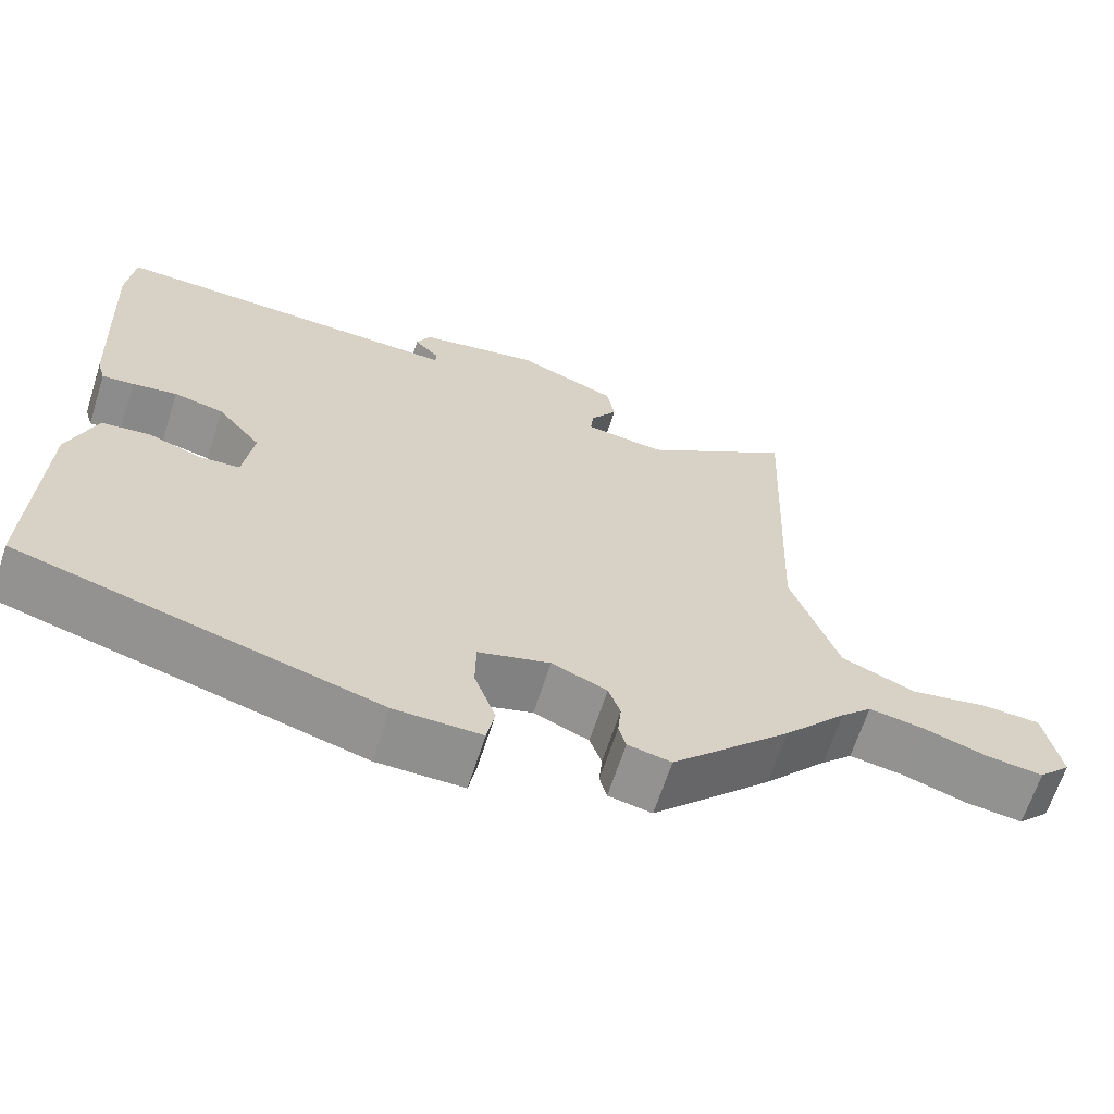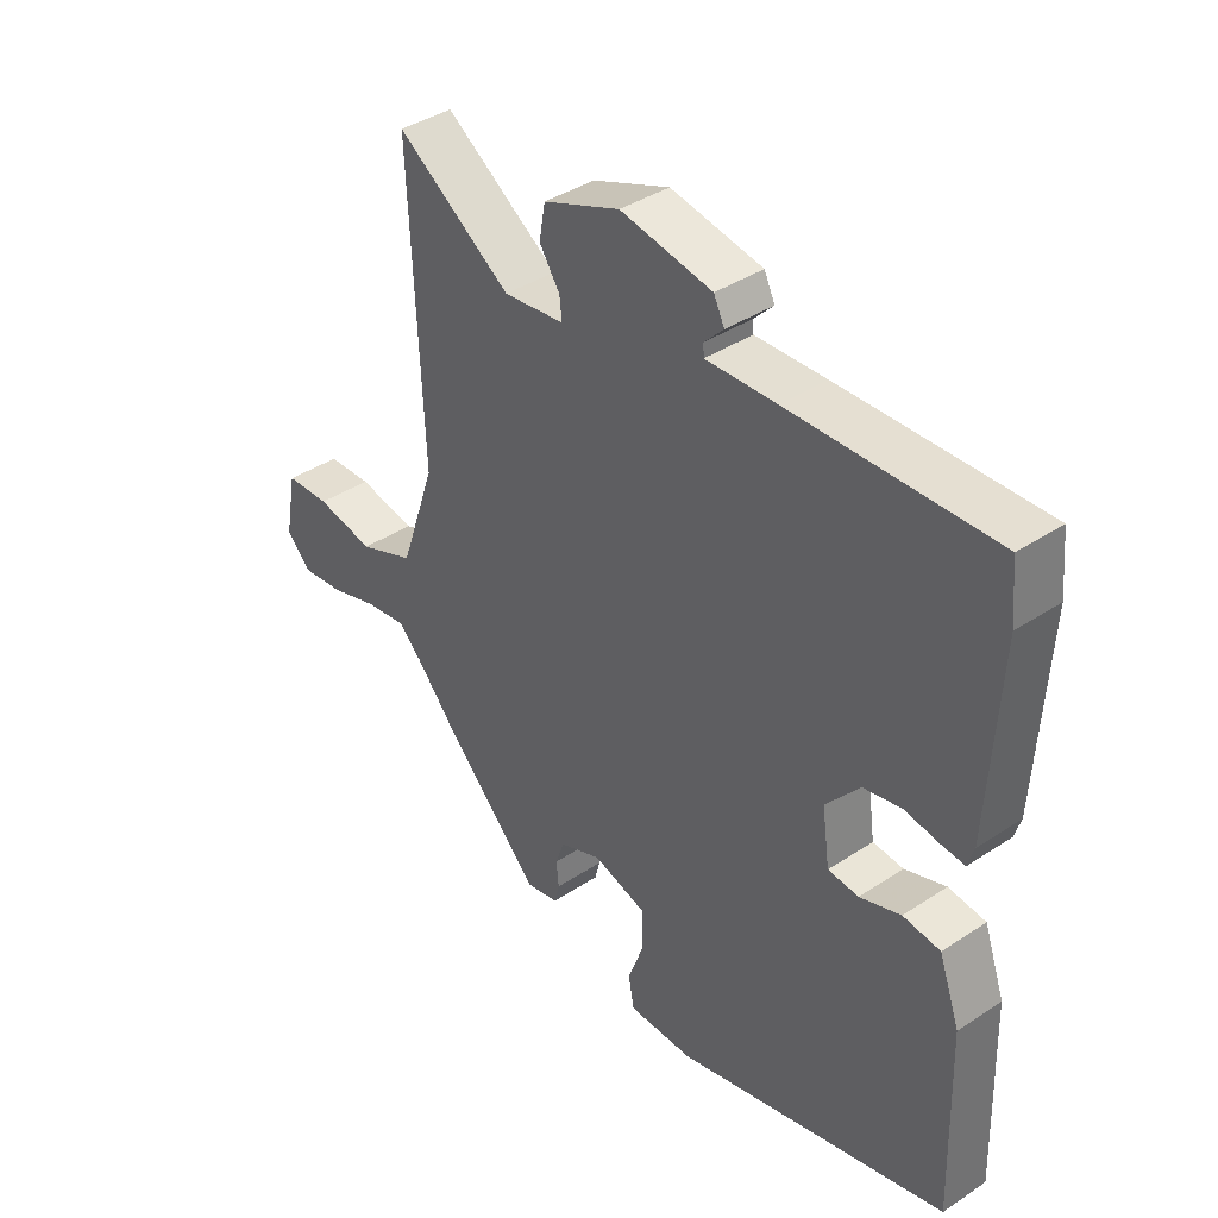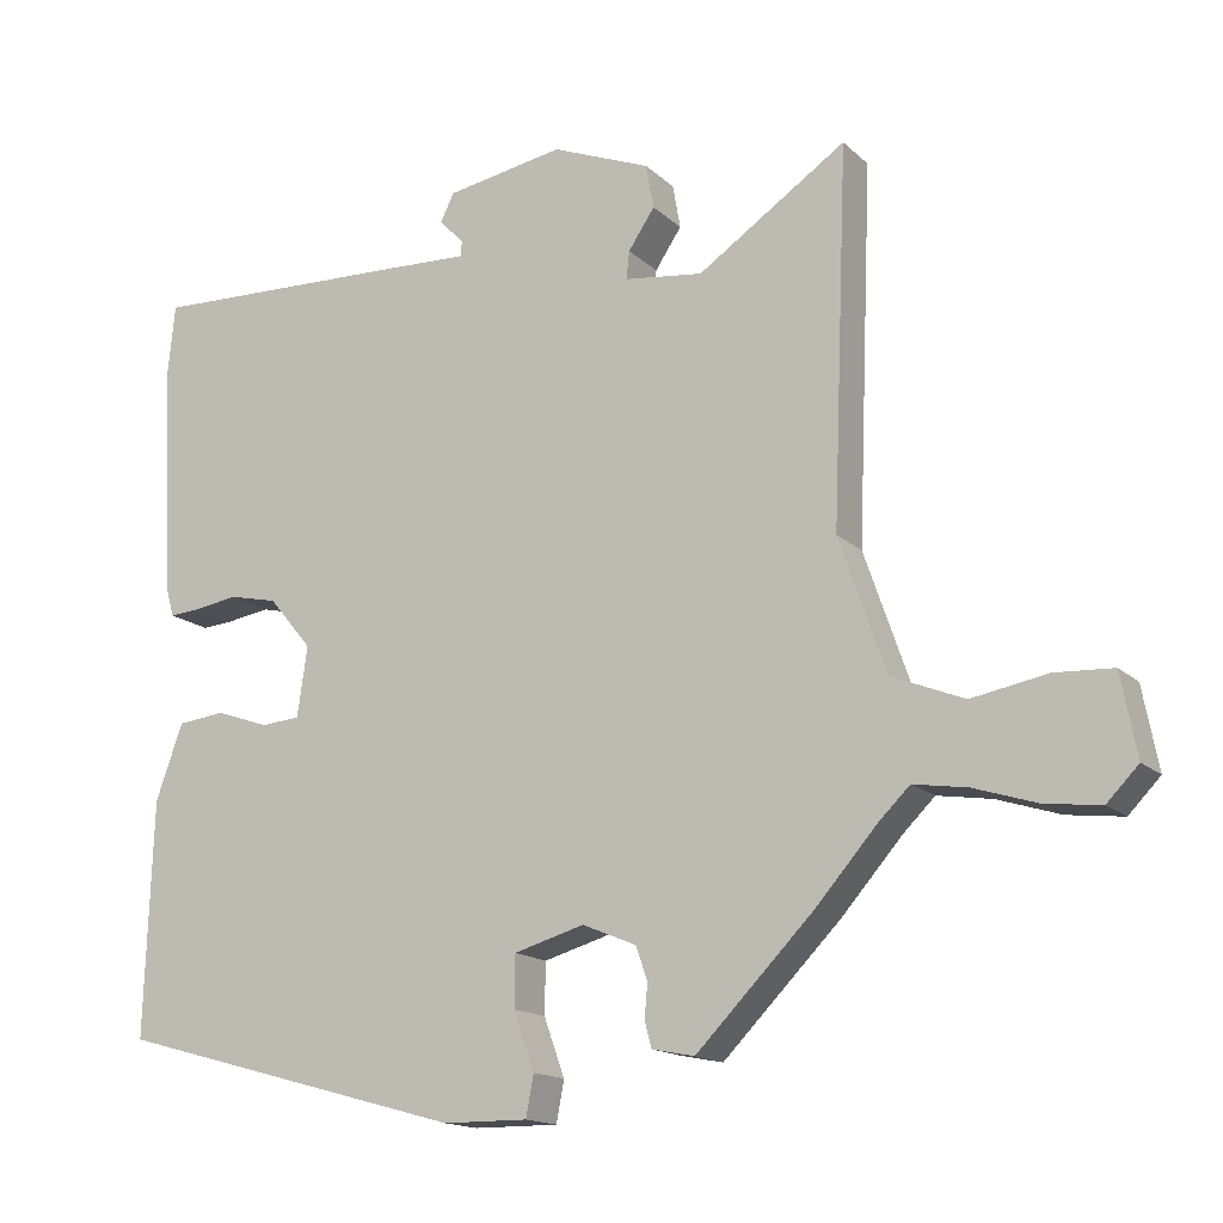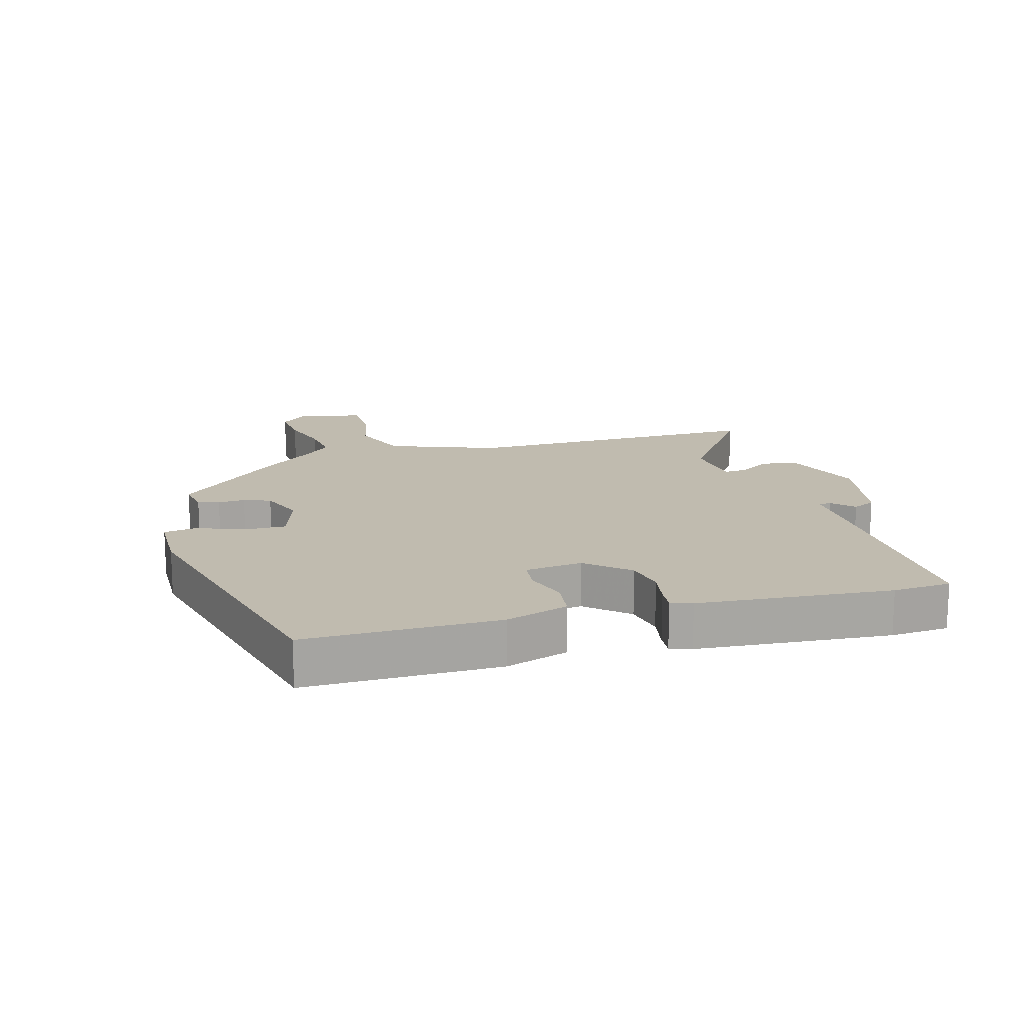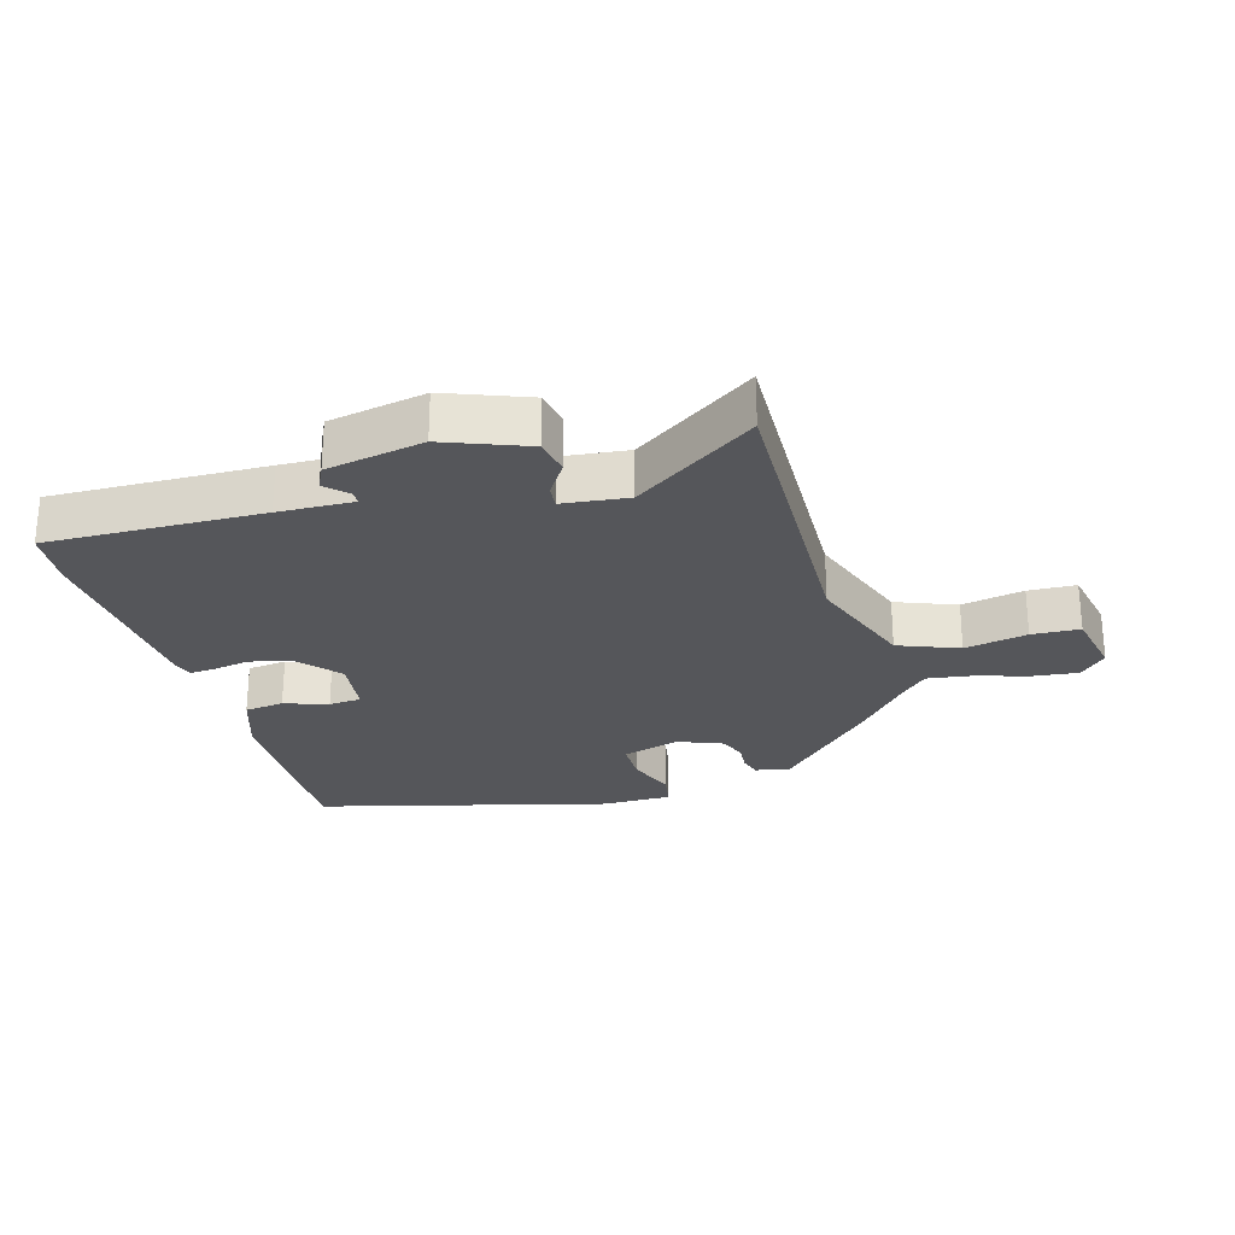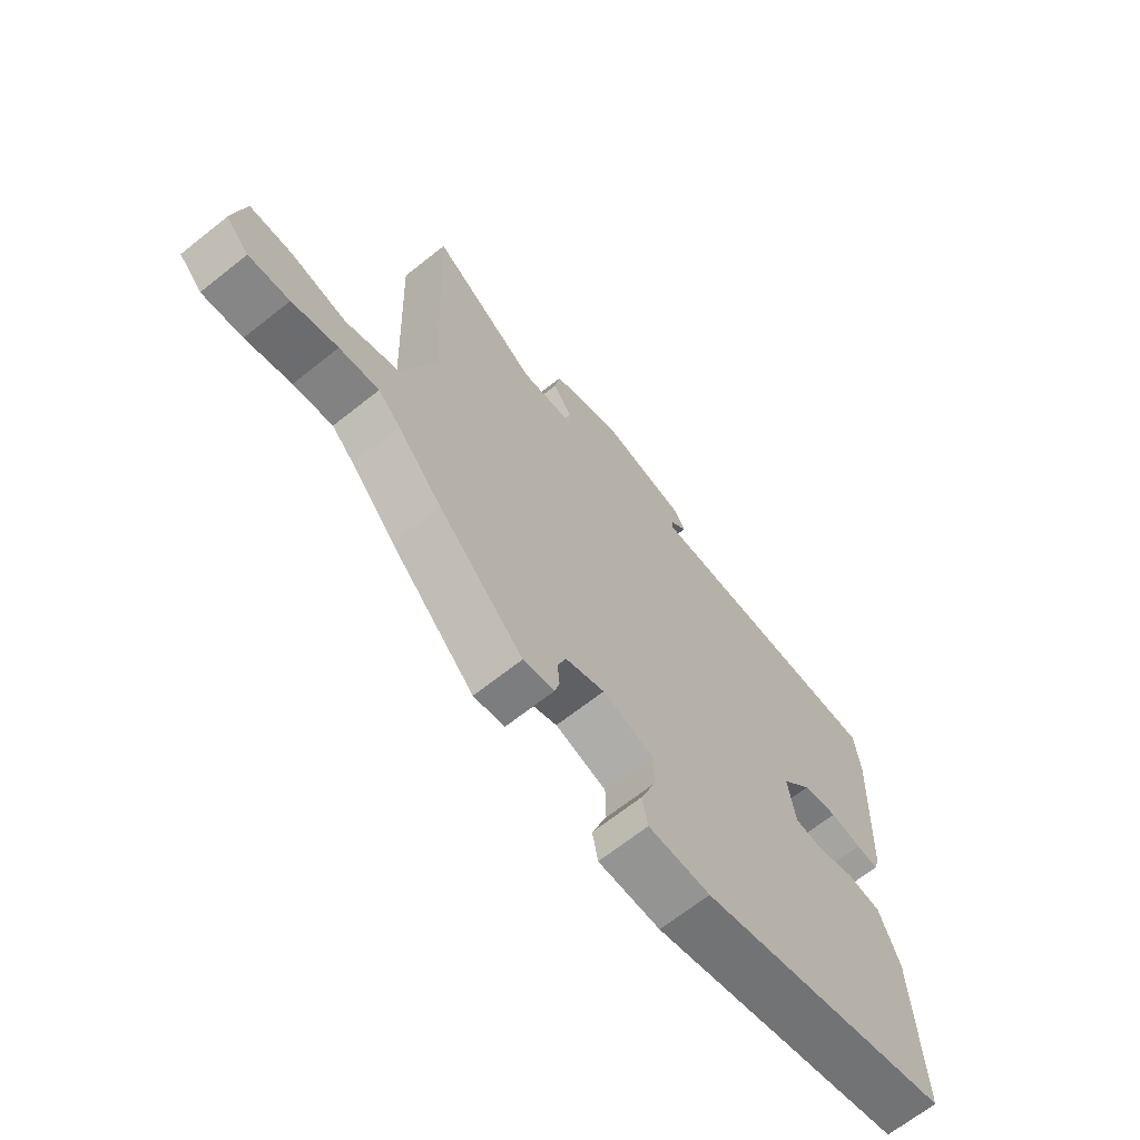
<metadata>
{"format":"obj","ext":"obj","renderer":"f3d","projection":"perspective","resolution":1024,"background":"white","views":[{"elev":-65.2,"azim":-17.8,"up":"+Z"},{"elev":39.5,"azim":-129.4,"up":"+Z"},{"elev":-15.5,"azim":29.2,"up":"+Z"},{"elev":16.0,"azim":-104.3,"up":"+Y"},{"elev":-26.1,"azim":16.8,"up":"+Y"},{"elev":-67.4,"azim":128.5,"up":"+Z"}]}
</metadata>
<code>
v -0.5 0.07 -0.422
v -0.49 0.07 -0.118
v -0.455 0.07 -0.02
v -0.393 0.07 -0.013
v -0.325 0.07 -0.037
v -0.274 0.07 -0.033
v -0.261 0.07 0.058
v -0.317 0.07 0.125
v -0.38 0.07 0.139
v -0.437 0.07 0.13
v -0.477 0.07 0.127
v -0.487 0.07 0.161
v -0.503 0.07 0.467
v -0.494 0.07 0.559
v -0.158 0.07 0.547
v -0.041 0.07 0.542
v -0.04 0.07 0.562
v -0.072 0.07 0.595
v -0.054 0.07 0.631
v 0.099 0.07 0.658
v 0.227 0.07 0.607
v 0.237 0.07 0.55
v 0.203 0.07 0.499
v 0.199 0.07 0.463
v 0.301 0.07 0.45
v 0.493 0.07 0.579
v 0.473 0.07 0.095
v 0.533 0.07 -0.079
v 0.627 0.07 -0.117
v 0.725 0.07 -0.099
v 0.8 0.07 -0.103
v 0.82 0.07 -0.209
v 0.779 0.07 -0.251
v 0.707 0.07 -0.242
v 0.626 0.07 -0.216
v 0.556 0.07 -0.205
v 0.516 0.07 -0.244
v 0.436 0.07 -0.335
v 0.285 0.07 -0.488
v 0.23 0.07 -0.477
v 0.221 0.07 -0.443
v 0.225 0.07 -0.4
v 0.21 0.07 -0.357
v 0.14 0.07 -0.328
v 0.049 0.07 -0.354
v 0.048 0.07 -0.42
v 0.075 0.07 -0.495
v 0.065 0.07 -0.548
v -0.045 0.07 -0.547
v -0.5 0 -0.422
v -0.49 0 -0.118
v -0.455 0 -0.02
v -0.393 0 -0.013
v -0.325 0 -0.037
v -0.274 0 -0.033
v -0.261 0 0.058
v -0.317 0 0.125
v -0.38 0 0.139
v -0.437 0 0.13
v -0.477 0 0.127
v -0.487 0 0.161
v -0.503 0 0.467
v -0.494 0 0.559
v -0.158 0 0.547
v -0.041 0 0.542
v -0.04 0 0.562
v -0.072 0 0.595
v -0.054 0 0.631
v 0.099 0 0.658
v 0.227 0 0.607
v 0.237 0 0.55
v 0.203 0 0.499
v 0.199 0 0.463
v 0.301 0 0.45
v 0.493 0 0.579
v 0.473 0 0.095
v 0.533 0 -0.079
v 0.627 0 -0.117
v 0.725 0 -0.099
v 0.8 0 -0.103
v 0.82 0 -0.209
v 0.779 0 -0.251
v 0.707 0 -0.242
v 0.626 0 -0.216
v 0.556 0 -0.205
v 0.516 0 -0.244
v 0.436 0 -0.335
v 0.285 0 -0.488
v 0.23 0 -0.477
v 0.221 0 -0.443
v 0.225 0 -0.4
v 0.21 0 -0.357
v 0.14 0 -0.328
v 0.049 0 -0.354
v 0.048 0 -0.42
v 0.075 0 -0.495
v 0.065 0 -0.548
v -0.045 0 -0.547
f 46 47 48 49
f 45 46 49 1
f 44 45 1 2
f 39 40 41 42
f 37 38 39 42
f 36 37 42 43
f 32 33 34 35
f 32 35 36
f 29 30 31 32
f 28 29 32 36
f 27 28 36 43
f 25 26 27 43
f 20 21 22 23
f 20 23 24
f 17 18 19 20
f 16 17 20 24
f 15 16 24
f 14 15 24
f 13 14 24
f 9 10 11 12
f 9 12 13 24
f 2 3 4 5
f 44 2 5 6
f 43 44 6 7
f 25 43 7 8
f 8 9 24 25
f 98 97 96 95
f 50 98 95 94
f 51 50 94 93
f 91 90 89 88
f 91 88 87 86
f 92 91 86 85
f 84 83 82 81
f 85 84 81
f 81 80 79 78
f 85 81 78 77
f 92 85 77 76
f 92 76 75 74
f 72 71 70 69
f 73 72 69
f 69 68 67 66
f 73 69 66 65
f 73 65 64
f 73 64 63
f 73 63 62
f 61 60 59 58
f 73 62 61 58
f 54 53 52 51
f 55 54 51 93
f 56 55 93 92
f 57 56 92 74
f 74 73 58 57
f 1 50 51 2
f 2 51 52 3
f 3 52 53 4
f 4 53 54 5
f 5 54 55 6
f 6 55 56 7
f 7 56 57 8
f 8 57 58 9
f 9 58 59 10
f 10 59 60 11
f 11 60 61 12
f 12 61 62 13
f 13 62 63 14
f 14 63 64 15
f 15 64 65 16
f 16 65 66 17
f 17 66 67 18
f 18 67 68 19
f 19 68 69 20
f 20 69 70 21
f 21 70 71 22
f 22 71 72 23
f 23 72 73 24
f 24 73 74 25
f 25 74 75 26
f 26 75 76 27
f 27 76 77 28
f 28 77 78 29
f 29 78 79 30
f 30 79 80 31
f 31 80 81 32
f 32 81 82 33
f 33 82 83 34
f 34 83 84 35
f 35 84 85 36
f 36 85 86 37
f 37 86 87 38
f 38 87 88 39
f 39 88 89 40
f 40 89 90 41
f 41 90 91 42
f 42 91 92 43
f 43 92 93 44
f 44 93 94 45
f 45 94 95 46
f 46 95 96 47
f 47 96 97 48
f 48 97 98 49
f 49 98 50 1

</code>
